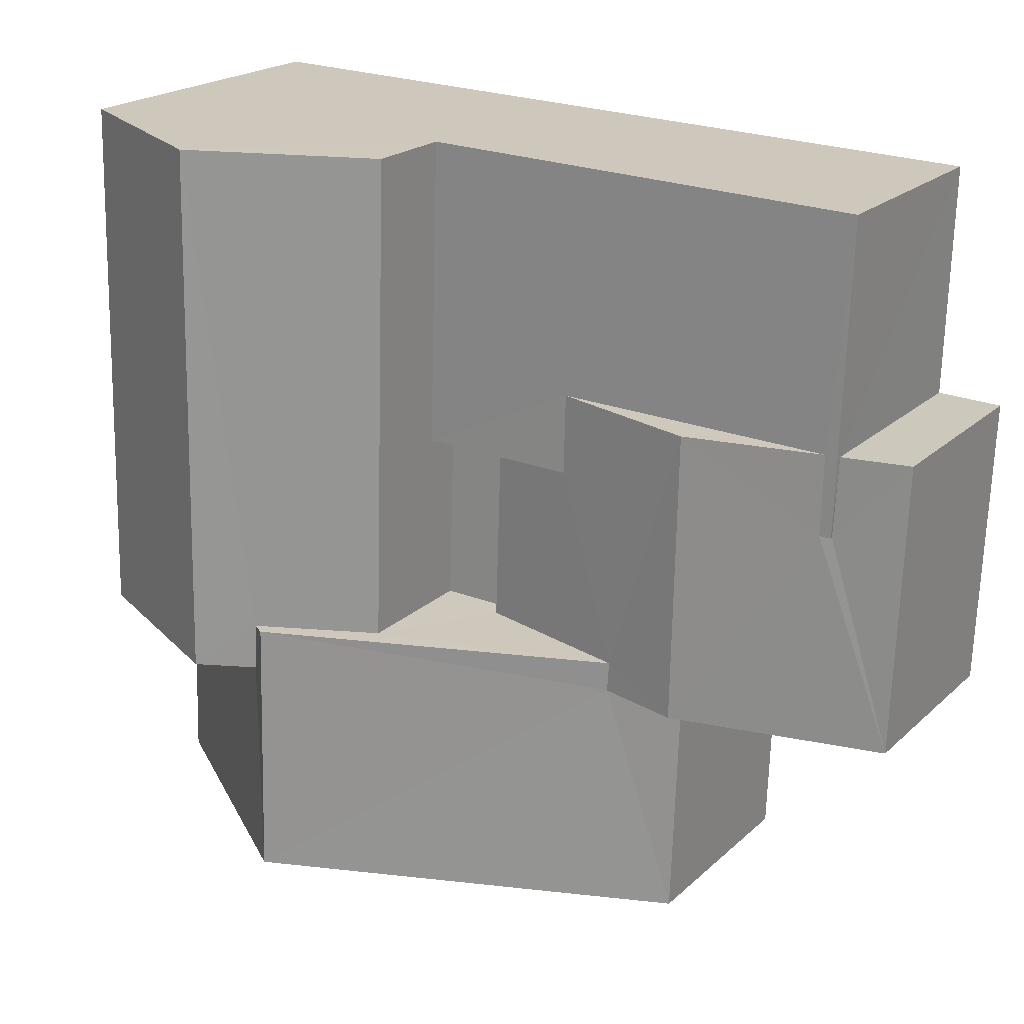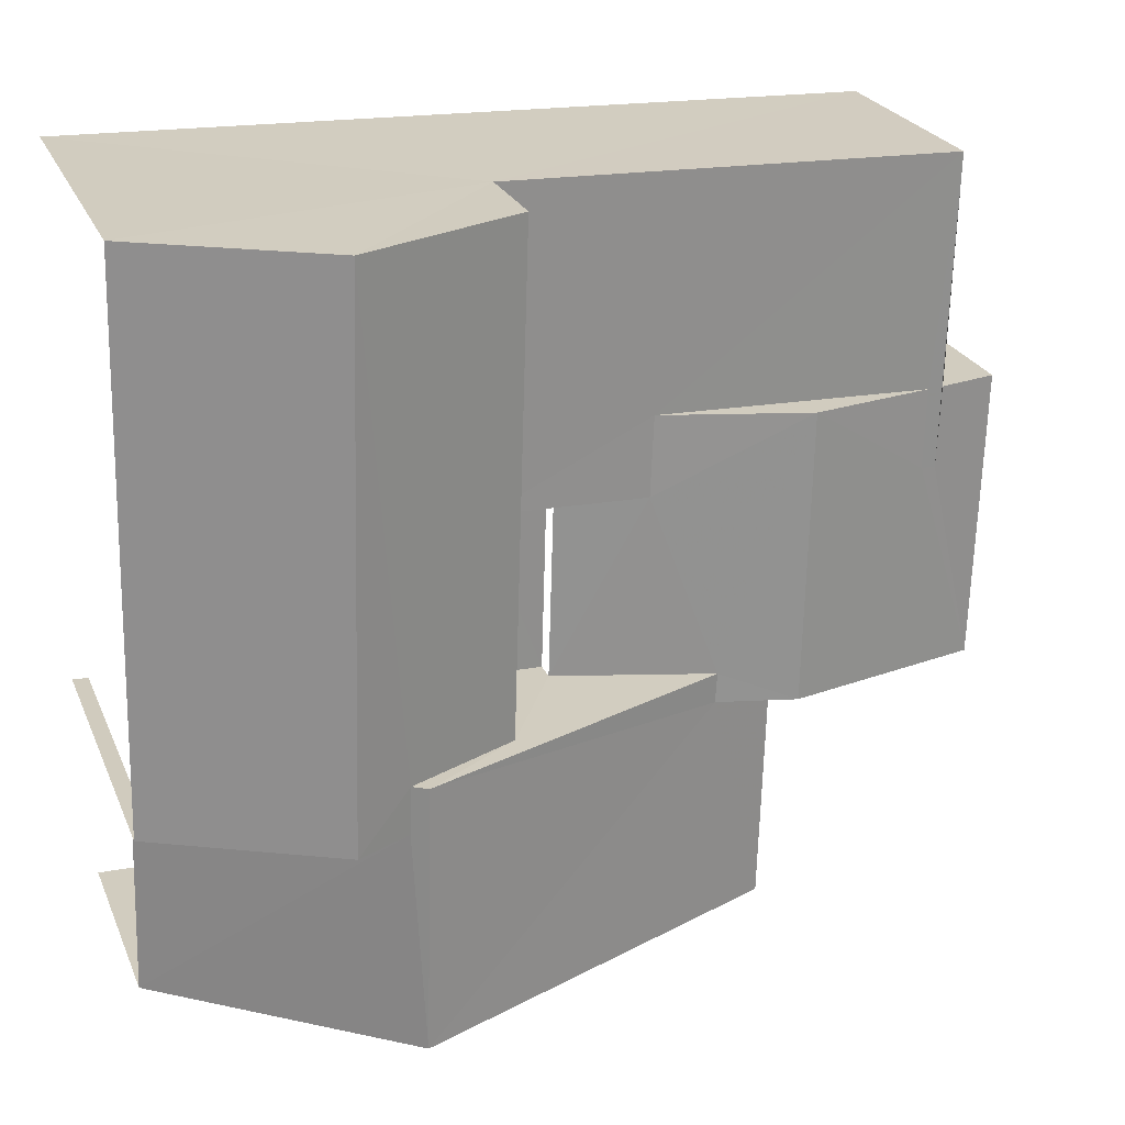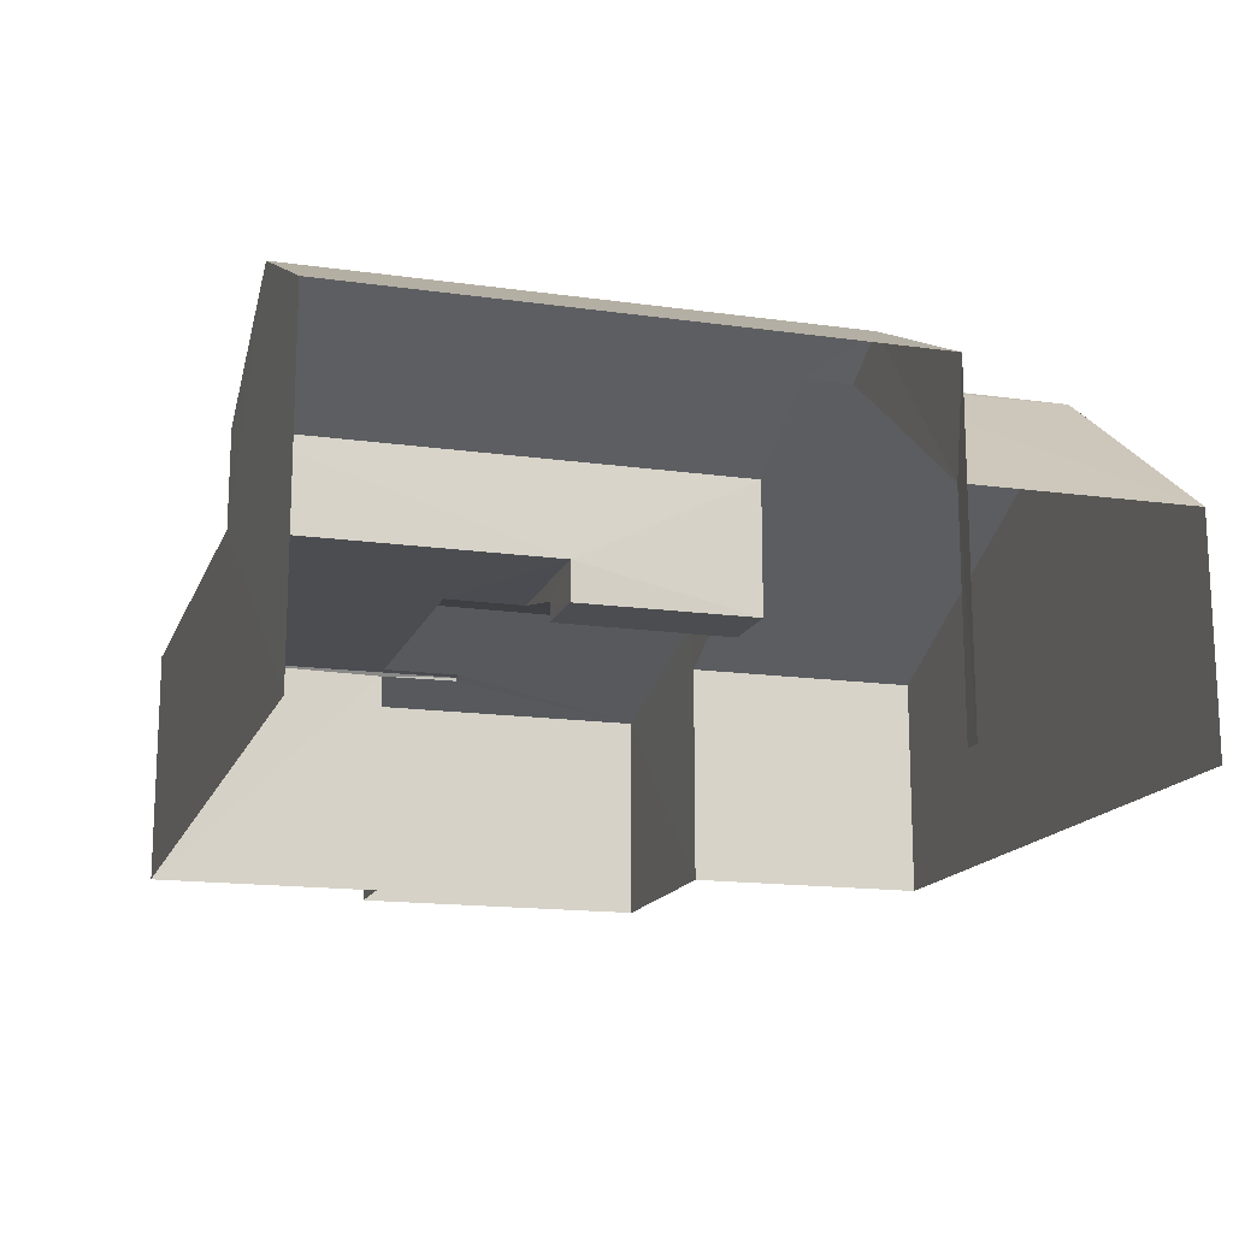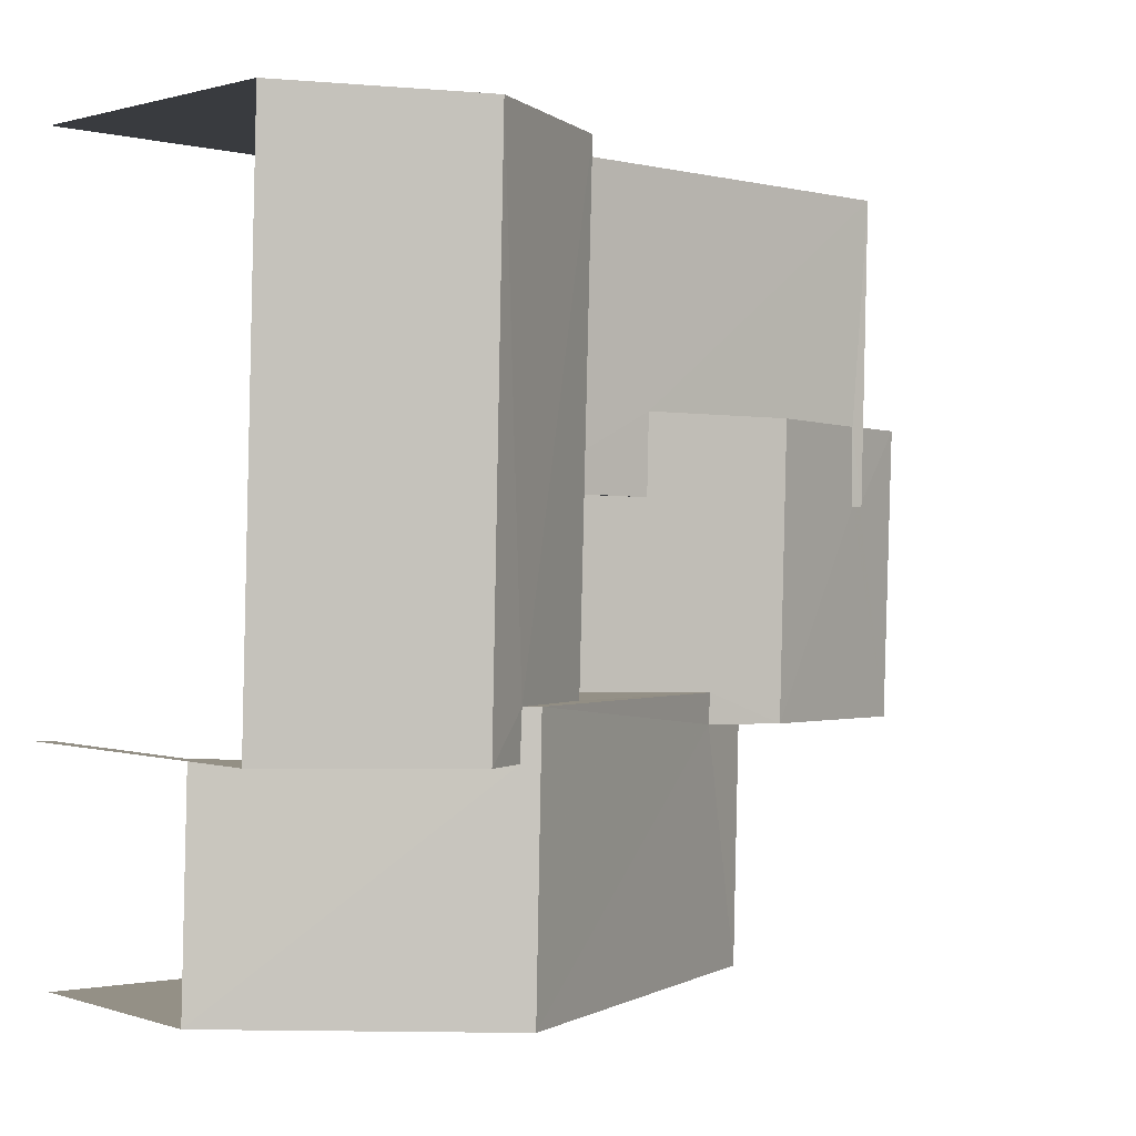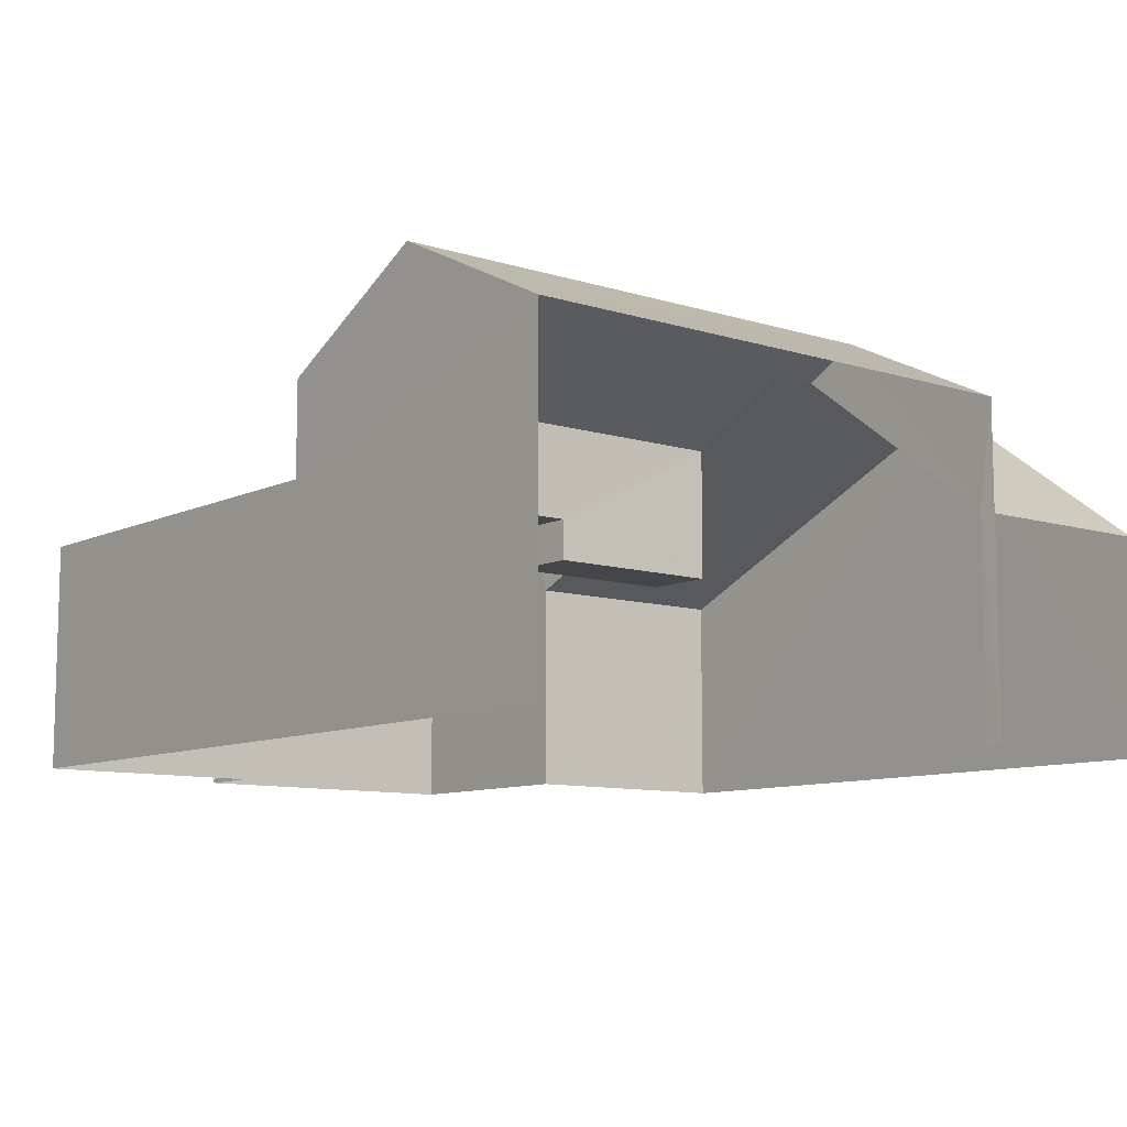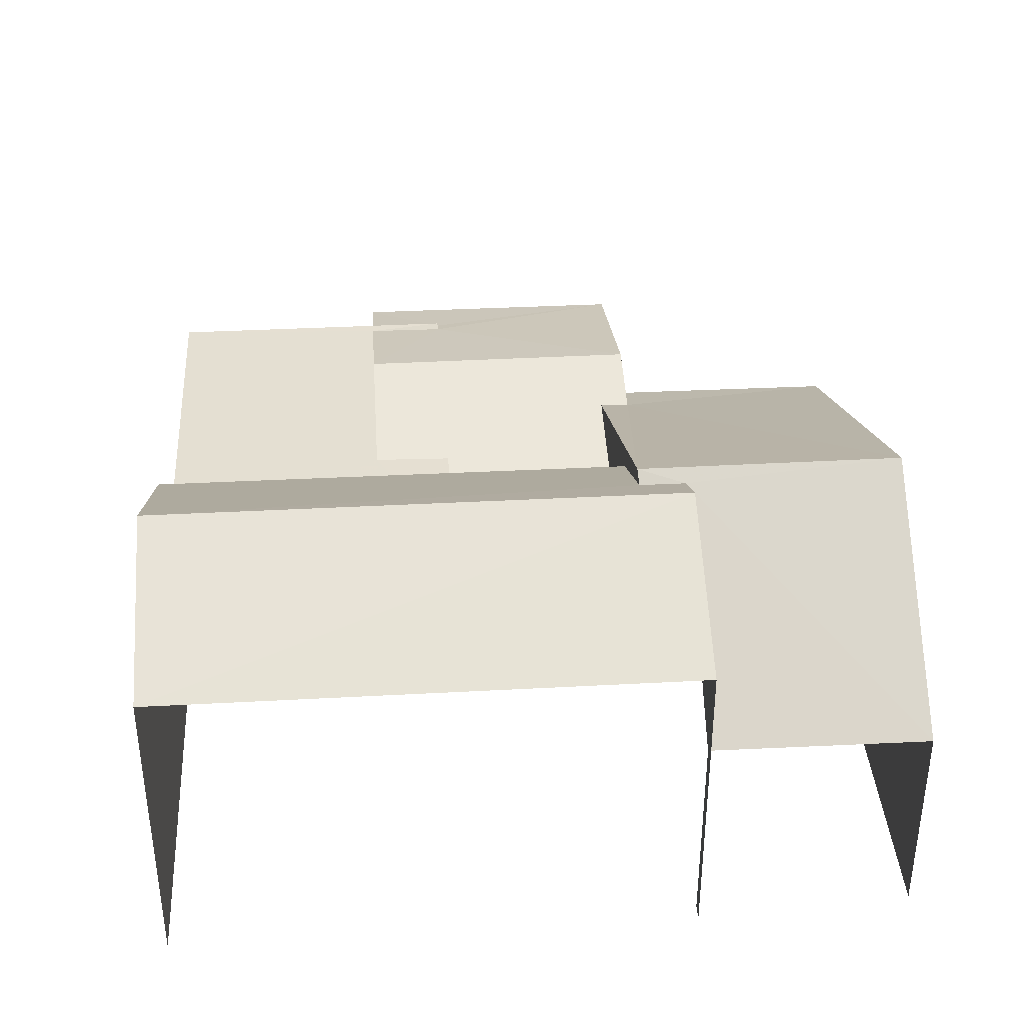
<metadata>
{"format":"obj","ext":"obj","renderer":"f3d","projection":"perspective","resolution":1024,"background":"white","views":[{"elev":20.9,"azim":32.6,"up":"+Y"},{"elev":24.5,"azim":-19.1,"up":"+Y"},{"elev":-15.7,"azim":-108.3,"up":"+Z"},{"elev":1.1,"azim":-40.6,"up":"+Y"},{"elev":-9.6,"azim":-130.7,"up":"+Z"},{"elev":36.9,"azim":-95.6,"up":"+Z"}]}
</metadata>
<code>
v -3.722e+05 -1.042e+05 30.03
v -3.722e+05 -1.041e+05 30.03
v -3.722e+05 -1.042e+05 30.03
v -3.722e+05 -1.041e+05 30.03
v -3.722e+05 -1.041e+05 30.03
v -3.722e+05 -1.042e+05 30.03
v -3.722e+05 -1.042e+05 30.03
v -3.722e+05 -1.042e+05 30.03
v -3.722e+05 -1.041e+05 30.03
v -3.722e+05 -1.042e+05 30.03
v -3.722e+05 -1.042e+05 35.43
v -3.722e+05 -1.041e+05 35.43
v -3.722e+05 -1.042e+05 36.39
v -3.722e+05 -1.041e+05 36.88
v -3.722e+05 -1.042e+05 36.88
v -3.722e+05 -1.042e+05 36.39
v -3.722e+05 -1.042e+05 33.21
v -3.722e+05 -1.041e+05 33.21
v -3.722e+05 -1.042e+05 33.21
v -3.722e+05 -1.041e+05 33.21
v -3.722e+05 -1.041e+05 33.88
v -3.722e+05 -1.042e+05 34.47
v -3.722e+05 -1.042e+05 33.53
v -3.722e+05 -1.041e+05 33.82
v -3.722e+05 -1.041e+05 33.53
v -3.722e+05 -1.041e+05 34.47
v -3.722e+05 -1.041e+05 33.88
v -3.722e+05 -1.041e+05 33.82
v -3.722e+05 -1.041e+05 35.43
v -3.722e+05 -1.042e+05 35.43
v -3.722e+05 -1.042e+05 33.67
v -3.722e+05 -1.042e+05 34.16
v -3.722e+05 -1.042e+05 36.56
v -3.722e+05 -1.042e+05 36.56
v -3.722e+05 -1.042e+05 33.67
v -3.722e+05 -1.042e+05 34.16
v -3.722e+05 -1.041e+05 33.88
v -3.722e+05 -1.041e+05 33.88
v -3.722e+05 -1.041e+05 33.88
v -3.722e+05 -1.041e+05 33.88
v -3.722e+05 -1.041e+05 33.88
v -3.722e+05 -1.041e+05 33.88
v -3.722e+05 -1.042e+05 33.67
v -3.722e+05 -1.042e+05 33.67
v -3.722e+05 -1.042e+05 33.53
v -3.722e+05 -1.041e+05 33.53
f 1 2 3
f 2 4 5
f 6 3 7
f 8 5 9
f 10 5 8
f 7 3 10
f 3 2 10
f 10 2 5
f 29 2 1
f 30 29 1
f 17 45 46
f 20 17 46
f 3 6 44
f 43 3 44
f 11 12 13
f 12 14 13
f 13 15 16
f 13 14 15
f 17 18 19
f 17 20 18
f 21 22 23
f 24 23 25
f 26 22 21
f 26 21 27
f 24 25 28
f 21 23 24
f 15 29 30
f 15 14 29
f 31 32 33
f 33 32 34
f 31 35 32
f 34 32 36
f 37 27 38
f 38 27 21
f 37 39 40
f 40 39 41
f 40 41 42
f 27 37 40
f 43 44 16
f 44 33 16
f 16 34 13
f 16 33 34
f 32 22 36
f 45 36 42
f 46 45 42
f 36 22 26
f 42 26 40
f 42 36 26
f 18 41 19
f 19 41 11
f 11 41 12
f 41 39 12
f 23 8 9
f 25 23 9
f 27 40 26
f 21 24 38
f 14 12 39
f 29 14 39
f 37 4 39
f 29 39 2
f 39 4 2
f 3 43 1
f 1 43 30
f 30 43 15
f 43 16 15
f 5 25 9
f 5 28 25
f 13 34 11
f 34 36 11
f 11 45 19
f 19 45 17
f 36 45 11
f 35 10 23
f 32 35 22
f 10 8 23
f 35 23 22
f 5 4 28
f 4 37 28
f 28 38 24
f 28 37 38
f 10 31 7
f 10 35 31
f 44 6 33
f 6 7 33
f 7 31 33
f 41 18 46
f 18 20 46
f 42 41 46

</code>
